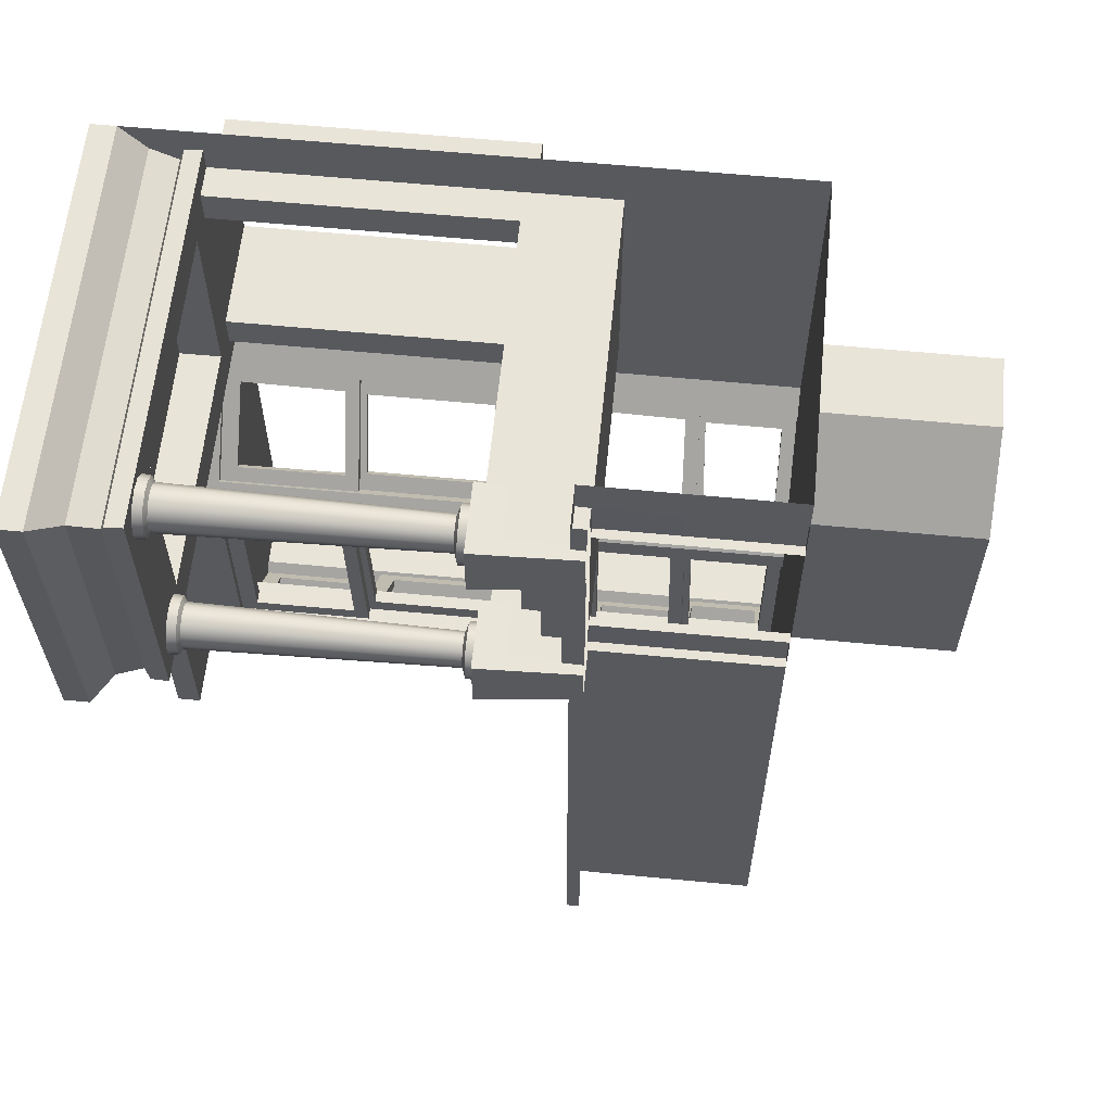
<metadata>
{"format":"obj","ext":"obj","renderer":"f3d","projection":"perspective","resolution":1024,"background":"white","views":[{"elev":60.7,"azim":-84.4,"up":"+Z"}]}
</metadata>
<code>
v 4 5.5 5
v 4 5.5 -5
v 2.5 5.5 -3.5
v 2.5 5.5 -0.5
v 3.75 4.8 -4.75
v 2.75 4.8 -3.75
v 2.5 4.8 -3.25
v 2.5 4.8 -0.75
v 2.75 4.8 -0.25
v 3.75 4.8 0.75
v 4 0.9996 -5
v 3.75 1.3 -4.75
v 2.75 1.3 -3.75
v 2.5 0.9996 -3.5
v 2.5 1.3 -3.25
v 2.5 1.3 -0.75
v 2.5 0.9996 -0.5
v 2.75 1.3 -0.25
v 3.75 1.3 0.75
v 4 0.9996 1
v 4 4.8 -4.5
v 3 4.8 -3.513
v 4 1.3 -4.5
v 3 1.3 -3.513
v 3 1.3 -3.25
v 3 1.3 -0.75
v 3 4.8 -0.75
v 3 4.8 -3.25
v 3 1.3 -0.5
v 4 1.3 0.5
v 4 4.8 0.5
v 3 4.8 -0.5
v 5 1.3 -4.5
v 5 4.8 -4.5
v 5 4.8 0.5
v 5 1.3 0.5
v 3.75 0.3 -4.75
v 2.75 0.3 -3.75
v 2.5 0.3 -3.25
v 2.5 0.3 -0.75
v 2.75 0.3 -0.25
v 3.75 0.3 0.75
v 4 0.3 -4.5
v 3 0.3 -3.513
v 4 -2.2 -4.5
v 3 -2.2 -3.513
v 3 -2.2 -3.25
v 3 -2.2 -0.75
v 3 0.3 -0.75
v 3 0.3 -3.25
v 3 -2.2 -0.5
v 4 -2.2 0.5
v 4 0.3 0.5
v 3 0.3 -0.5
v 5 -2.2 -4.5
v 5 0.3 -4.5
v 5 0.3 0.5
v 5 -2.2 0.5
v 4 -4.7 -4.5
v 3 -4.7 -3.25
v 3 -4.7 -0.75
v 4 -4.7 0.5
v 5 -4.7 -4.5
v 5 -4.7 0.5
v 3 -4.7 -3.513
v 3 -4.7 -0.5
v 4 -0.00041 4
v 4 -0.00041 2
v 4 5.5 1
v 4 4.6 4
v 4 4.6 2
v 4 0.9996 4
v 4 0.9996 2
v 5 0.9996 4
v 5 4.6 4
v 5 0.9996 2
v 5 4.6 2
v 4 -2.2 -5
v 3.75 -2.2 -4.75
v 2.75 -2.2 -3.75
v 2.5 -2.2 -3.5
v 2.5 -2.2 -3.25
v 2.5 -2.2 -0.75
v 2.5 -2.2 -0.5
v 2.75 -2.2 -0.25
v 3.75 -2.2 0.75
v 4 -2.2 1
v 4 -2.2 5
v -0.4318 1.349 1.599
v -0.357 1.349 1.524
v -0.2547 1.349 1.496
v -0.1525 1.349 1.524
v -0.07759 1.349 1.599
v -0.05019 1.349 1.701
v -0.07759 1.349 1.803
v -0.1525 1.349 1.878
v -0.2547 1.349 1.905
v -0.357 1.349 1.878
v -0.4318 1.349 1.803
v -0.4592 1.349 1.701
v -0.5325 1.212 1.861
v -0.4151 1.212 1.979
v -0.4151 1.308 1.979
v -0.5325 1.308 1.861
v -0.2547 1.212 2.022
v -0.2547 1.308 2.022
v -0.09437 1.212 1.979
v -0.09437 1.308 1.979
v 0.02302 1.212 1.861
v 0.02302 1.308 1.861
v 0.06599 1.212 1.701
v 0.06599 1.308 1.701
v 0.02302 1.212 1.541
v 0.02302 1.308 1.541
v -0.09437 1.212 1.423
v -0.09437 1.308 1.423
v -0.2547 1.212 1.38
v -0.2547 1.308 1.38
v -0.4151 1.212 1.423
v -0.4151 1.308 1.423
v -0.5325 1.212 1.541
v -0.5325 1.308 1.541
v -0.5754 1.212 1.701
v -0.5754 1.308 1.701
v -0.5175 4.457 1.701
v -0.4823 4.457 1.569
v -0.3861 4.457 1.473
v -0.2547 4.457 1.438
v -0.1233 4.457 1.473
v -0.02713 4.457 1.569
v 0.00808 4.457 1.701
v -0.02713 4.457 1.832
v -0.1233 4.457 1.928
v -0.2547 4.457 1.964
v -0.3861 4.457 1.928
v -0.4823 4.457 1.832
v -0.581 4.491 1.701
v -0.5373 4.491 1.538
v -0.5947 4.6 1.701
v -0.5491 4.6 1.531
v -0.4179 4.491 1.418
v -0.4247 4.6 1.406
v -0.2547 4.491 1.375
v -0.2547 4.6 1.361
v -0.09157 4.491 1.418
v -0.08474 4.6 1.406
v 0.02787 4.491 1.538
v 0.03969 4.6 1.531
v 0.07158 4.491 1.701
v 0.08523 4.6 1.701
v 0.02787 4.491 1.864
v 0.03969 4.6 1.871
v -0.09157 4.491 1.983
v -0.08474 4.6 1.995
v -0.2547 4.491 2.027
v -0.2547 4.6 2.041
v -0.4179 4.491 1.983
v -0.4247 4.6 1.995
v -0.5373 4.491 1.864
v -0.5491 4.6 1.871
v -0.4318 1.349 4.169
v -0.357 1.349 4.094
v -0.2547 1.349 4.066
v -0.1525 1.349 4.094
v -0.07759 1.349 4.169
v -0.05019 1.349 4.271
v -0.07759 1.349 4.373
v -0.1525 1.349 4.448
v -0.2547 1.349 4.475
v -0.357 1.349 4.448
v -0.4318 1.349 4.373
v -0.4592 1.349 4.271
v -0.5325 1.212 4.431
v -0.4151 1.212 4.549
v -0.4151 1.308 4.549
v -0.5325 1.308 4.431
v -0.2547 1.212 4.592
v -0.2547 1.308 4.592
v -0.09437 1.212 4.549
v -0.09437 1.308 4.549
v 0.02302 1.212 4.431
v 0.02302 1.308 4.431
v 0.06599 1.212 4.271
v 0.06599 1.308 4.271
v 0.02302 1.212 4.11
v 0.02302 1.308 4.11
v -0.09437 1.212 3.993
v -0.09437 1.308 3.993
v -0.2547 1.212 3.95
v -0.2547 1.308 3.95
v -0.4151 1.212 3.993
v -0.4151 1.308 3.993
v -0.5325 1.212 4.11
v -0.5325 1.308 4.11
v -0.5754 1.212 4.271
v -0.5754 1.308 4.271
v -0.5175 4.457 4.271
v -0.4823 4.457 4.139
v -0.3861 4.457 4.043
v -0.2547 4.457 4.008
v -0.1233 4.457 4.043
v -0.02713 4.457 4.139
v 0.00808 4.457 4.271
v -0.02713 4.457 4.402
v -0.1233 4.457 4.498
v -0.2547 4.457 4.534
v -0.3861 4.457 4.498
v -0.4823 4.457 4.402
v -0.581 4.491 4.271
v -0.5373 4.491 4.108
v -0.5947 4.6 4.271
v -0.5491 4.6 4.101
v -0.4179 4.491 3.988
v -0.4247 4.6 3.976
v -0.2547 4.491 3.945
v -0.2547 4.6 3.931
v -0.09157 4.491 3.988
v -0.08474 4.6 3.976
v 0.02787 4.491 4.108
v 0.03969 4.6 4.101
v 0.07158 4.491 4.271
v 0.08523 4.6 4.271
v 0.02787 4.491 4.434
v 0.03969 4.6 4.441
v -0.09157 4.491 4.553
v -0.08474 4.6 4.565
v -0.2547 4.491 4.597
v -0.2547 4.6 4.611
v -0.4179 4.491 4.553
v -0.4247 4.6 4.565
v -0.5373 4.491 4.434
v -0.5491 4.6 4.441
v 4 -2.2 -5
v 2.5 -2.2 -3.5
v 2.5 -2.2 -0.5
v 4 -2.2 1
v -0.003431 -2.2 1.46
v 4 -2.2 5
v 0 -2.2 5
v 0 -2.2 4
v 0 -2.2 2
v 0 -2.2 -5
v 0 -2.2 4.571
v 0 0.1681 -5
v -0.5 0.1681 -5
v 0 0.1681 1.46
v -0.5 0.1681 1.46
v -0.5 0 1.46
v -0.5 0 -5
v -0.5 0 4.571
v 0 0.1681 4.571
v -0.5 0.1681 4.571
v 0 0.1681 5
v -0.5 0.1681 5
v -0.5 0 5
v 4 4.6 1.3
v -0.7619 4.6 1.3
v -0.9663 5.5 1
v -1.062 5.5 5
v 4 4.6 4.7
v -0.7619 4.6 4.7
v -0.7619 5.2 1.343
v 4 5.2 1.343
v 4 5.2 4.657
v -0.7619 5.2 4.657
v 3.198 4.6 4.128
v 0.1539 4.6 4.128
v 0.1539 4.6 1.872
v 3.198 4.6 1.872
v 3.198 5.09 4.128
v 0.1539 5.09 4.128
v 0.1539 5.09 1.872
v 3.198 5.09 1.872
v 4 5.5 1
v 4 5.5 5
v 4 4.81 1.315
v -0.7619 4.81 1.315
v -0.7619 4.81 4.685
v 4 4.81 4.685
v 4 4.876 1.409
v -0.6826 4.876 1.409
v -0.6826 4.876 4.502
v 4 4.876 4.502
v 4 5.8 1
v -0.9663 5.8 1
v 4 5.8 5
v -1.062 5.8 5
v 4 5.8 -5
v 2 5.8 -5
v 4 5.8 1
v 2 5.8 1
v 4 5.5 -5
v 2 5.5 -5
v 2 5.5 1
v 4 5.5 1
v 4 1.1 1.6
v 4 1.1 2
v 3.608 1.1 1.6
v 4 4.6 1.6
v 3.608 4.6 1.6
v 4 4.6 2
v 3.608 4.6 2
v 3.608 1.1 2
v 4 1.1 4
v 4 1.1 4.4
v 3.608 1.1 4
v 4 4.6 4
v 3.608 4.6 4
v 4 4.6 4.4
v 3.608 4.6 4.4
v 3.608 1.1 4.4
v 3.115 1.466 -3.681
v 3.027 1.466 -3.769
v 3.115 3.049 -3.681
v 3.027 3.049 -3.769
v 2.967 3.259 -3.533
v 2.879 3.259 -3.621
v 2.967 1.3 -3.533
v 2.879 1.3 -3.621
v 3.967 1.3 -4.533
v 3.879 1.3 -4.621
v 3.967 3.206 -4.533
v 3.879 3.206 -4.621
v 3.819 2.997 -4.385
v 3.731 2.997 -4.473
v 3.819 1.466 -4.385
v 3.731 1.466 -4.473
v 3.004 3.296 -3.732
v 2.916 3.296 -3.82
v 2.994 4.59 -3.722
v 2.906 4.59 -3.81
v 2.886 4.8 -3.614
v 2.798 4.8 -3.702
v 2.886 3.13 -3.614
v 2.798 3.13 -3.702
v 3.886 3.077 -4.614
v 3.798 3.077 -4.702
v 3.886 4.8 -4.614
v 3.798 4.8 -4.702
v 3.756 4.59 -4.484
v 3.668 4.59 -4.572
v 3.75 3.257 -4.478
v 3.662 3.257 -4.566
v 2.907 1.466 -0.9593
v 2.743 1.466 -0.9593
v 2.907 3.088 -0.9593
v 2.743 3.088 -0.9593
v 2.907 3.298 -0.75
v 2.743 3.298 -0.75
v 2.907 1.3 -0.75
v 2.743 1.3 -0.75
v 2.907 1.3 -3.25
v 2.743 1.3 -3.25
v 2.907 3.243 -3.25
v 2.743 3.243 -3.25
v 2.907 3.034 -3.041
v 2.743 3.034 -3.041
v 2.907 1.466 -3.041
v 2.743 1.466 -3.041
v 2.757 3.335 -0.9172
v 2.593 3.335 -0.9172
v 2.757 4.59 -0.9033
v 2.593 4.59 -0.9033
v 2.757 4.8 -0.75
v 2.593 4.8 -0.75
v 2.757 3.169 -0.75
v 2.593 3.169 -0.75
v 2.757 3.114 -3.25
v 2.593 3.114 -3.25
v 2.757 4.8 -3.25
v 2.593 4.8 -3.25
v 2.757 4.59 -3.066
v 2.593 4.59 -3.066
v 2.757 3.293 -3.057
v 2.593 3.293 -3.057
v 3.776 3.296 0.4879
v 3.688 3.296 0.5759
v 3.785 4.59 0.4977
v 3.697 4.59 0.5858
v 3.894 4.8 0.6061
v 3.806 4.8 0.6942
v 3.894 3.13 0.6061
v 3.806 3.13 0.6942
v 2.894 3.077 -0.3939
v 2.806 3.077 -0.3058
v 2.894 4.8 -0.3939
v 2.806 4.8 -0.3058
v 3.024 4.59 -0.2636
v 2.936 4.59 -0.1756
v 3.03 3.257 -0.2577
v 2.942 3.257 -0.1697
v 3.826 1.466 0.3776
v 3.738 1.466 0.4656
v 3.826 3.049 0.3776
v 3.738 3.049 0.4656
v 3.974 3.259 0.5256
v 3.886 3.259 0.6136
v 3.974 1.3 0.5256
v 3.886 1.3 0.6136
v 2.974 1.3 -0.4744
v 2.886 1.3 -0.3864
v 2.974 3.206 -0.4744
v 2.886 3.206 -0.3864
v 3.122 2.997 -0.3264
v 3.034 2.997 -0.2383
v 3.122 1.466 -0.3264
v 3.034 1.466 -0.2383
v 3.776 -0.8574 0.4879
v 3.688 -0.8574 0.5759
v 3.785 0.09032 0.4977
v 3.697 0.09032 0.5858
v 3.894 0.3 0.6061
v 3.806 0.3 0.6942
v 3.894 -1.024 0.6061
v 3.806 -1.024 0.6942
v 2.894 -1.076 -0.3939
v 2.806 -1.076 -0.3058
v 2.894 0.3 -0.3939
v 2.806 0.3 -0.3058
v 3.024 0.09032 -0.2636
v 2.936 0.09032 -0.1756
v 3.03 -0.8967 -0.2577
v 2.942 -0.8967 -0.1697
v 3.826 -2.034 0.3776
v 3.738 -2.034 0.4656
v 3.826 -1.104 0.3776
v 3.738 -1.104 0.4656
v 3.974 -0.8944 0.5256
v 3.886 -0.8944 0.6136
v 3.974 -2.2 0.5256
v 3.886 -2.2 0.6136
v 2.974 -2.2 -0.4744
v 2.886 -2.2 -0.3864
v 2.974 -0.9469 -0.4744
v 2.886 -0.9469 -0.3864
v 3.122 -1.157 -0.3264
v 3.034 -1.157 -0.2383
v 3.122 -2.034 -0.3264
v 3.034 -2.034 -0.2383
v 2.757 -0.8184 -0.9172
v 2.593 -0.8184 -0.9172
v 2.757 0.09032 -0.9033
v 2.593 0.09032 -0.9033
v 2.757 0.3 -0.75
v 2.593 0.3 -0.75
v 2.757 -0.9848 -0.75
v 2.593 -0.9848 -0.75
v 2.757 -1.039 -3.25
v 2.593 -1.039 -3.25
v 2.757 0.3 -3.25
v 2.593 0.3 -3.25
v 2.757 0.09032 -3.066
v 2.593 0.09032 -3.066
v 2.757 -0.8598 -3.057
v 2.593 -0.8598 -3.057
v 2.907 -2.034 -0.9593
v 2.743 -2.034 -0.9593
v 2.907 -1.065 -0.9593
v 2.743 -1.065 -0.9593
v 2.907 -0.8554 -0.75
v 2.743 -0.8554 -0.75
v 2.907 -2.2 -0.75
v 2.743 -2.2 -0.75
v 2.907 -2.2 -3.25
v 2.743 -2.2 -3.25
v 2.907 -0.91 -3.25
v 2.743 -0.91 -3.25
v 2.907 -1.12 -3.041
v 2.743 -1.12 -3.041
v 2.907 -2.034 -3.041
v 2.743 -2.034 -3.041
v 3.004 -0.8574 -3.732
v 2.916 -0.8574 -3.82
v 2.994 0.09032 -3.722
v 2.906 0.09032 -3.81
v 2.886 0.3 -3.614
v 2.798 0.3 -3.702
v 2.886 -1.024 -3.614
v 2.798 -1.024 -3.702
v 3.886 -1.076 -4.614
v 3.798 -1.076 -4.702
v 3.886 0.3 -4.614
v 3.798 0.3 -4.702
v 3.756 0.09032 -4.484
v 3.668 0.09032 -4.572
v 3.75 -0.8967 -4.478
v 3.662 -0.8967 -4.566
v 3.115 -2.034 -3.681
v 3.027 -2.034 -3.769
v 3.115 -1.104 -3.681
v 3.027 -1.104 -3.769
v 2.967 -0.8944 -3.533
v 2.879 -0.8944 -3.621
v 2.967 -2.2 -3.533
v 2.879 -2.2 -3.621
v 3.967 -2.2 -4.533
v 3.879 -2.2 -4.621
v 3.967 -0.9469 -4.533
v 3.879 -0.9469 -4.621
v 3.819 -1.157 -4.385
v 3.731 -1.157 -4.473
v 3.819 -2.034 -4.385
v 3.731 -2.034 -4.473
v 0.1043 -0.00041 1.46
v -0.6212 -0.00041 1.46
v 0.1541 1.212 1.368
v -0.6873 1.212 1.368
v 0.1541 1.212 2.118
v -0.6873 1.212 2.118
v 0.1043 -0.00041 2.059
v -0.6212 -0.00041 2.059
v 0.1043 -2.2 2.059
v 0.1043 -2.2 1.46
v -0.006863 -0.00041 1.46
v -0.006863 -0.00041 2.059
v -0.006863 -2.2 2.059
v -0.003431 -2.2 1.46
v 0.1112 -0.00041 3.972
v -0.6144 -0.00041 3.972
v 0.161 1.212 3.88
v -0.6804 1.212 3.88
v 0.161 1.212 4.63
v -0.6804 1.212 4.63
v 0.1112 -0.00041 4.571
v -0.6144 -0.00041 4.571
v 0.1112 -2.2 4.571
v 0.1112 -2.2 3.972
v 0 -2.2 3.972
v 0 -0.00041 3.972
v 0 -0.00041 4.571
v 0 -2.2 4.571
v 4 1.1 1.6
v 0.1043 1.1 1.6
v 0.1043 1.1 2
v 4 1.1 2
v 0.1022 0.7496 2
v 4 0.7496 2
v 4 -0.00041 1.6
v 0.1043 -0.00041 1.6
v 4 -0.00041 4.4
v 0.1043 -0.00041 4.4
v -0.006863 -0.00041 1.6
v -0.006863 -0.00041 4.4
v 4 1.1 4.4
v 0.1043 1.1 4.4
v 4 1.1 4
v 0.1043 1.1 4
v 4 0.7496 4
v 0.1022 0.7496 4
v 0.1022 0.7496 2
v 0.4 0.7496 2
v 0.4 0.7496 4
v 5 0.9996 2
v 0.4 0.9996 2
v 5 0.9996 4
v 0.4 0.9996 4
v 0.1022 0.7496 4
v -0.5 -0.00041 2
v -0.2 0.2496 2
v -0.5 0.2496 2
v -0.2 0.2496 4
v -0.5 0.2496 4
v -0.5 -0.00041 4
v 0.1 0.4996 2
v -0.2 0.4996 2
v 0.1 0.4996 4
v -0.2 0.4996 4
v 2.263 1.3 -0.75
v 2.263 0.9996 -0.75
v 2.263 1.3 -3.25
v 2.263 0.9996 -3.25
v 2.5 0.9996 -0.75
v 2.5 1.3 -0.75
v 2.5 1.3 -3.25
v 2.5 0.9996 -3.25
v 2.583 0.9996 -0.08261
v 3.583 0.9996 0.9174
v 3.583 1.3 0.9174
v 2.583 1.3 -0.08261
v 2.75 0.9996 -0.25
v 3.75 0.9996 0.75
v 3.75 1.3 0.75
v 2.75 1.3 -0.25
v 2.583 1.3 -3.917
v 2.583 0.9996 -3.917
v 3.583 1.3 -4.917
v 3.583 0.9996 -4.917
v 2.75 0.9996 -3.75
v 2.75 1.3 -3.75
v 3.75 1.3 -4.75
v 3.75 0.9996 -4.75
f 7 8 4 3
f 9 10 69 4
f 2 5 6 3
f 2 11 12 5
f 3 6 13 14
f 14 15 7 3
f 16 17 4 8
f 17 18 9 4
f 19 20 69 10
f 6 5 21 22
f 5 12 23 21
f 12 13 24 23
f 13 6 22 24
f 15 16 26 25
f 16 8 27 26
f 8 7 28 27
f 7 15 25 28
f 18 19 30 29
f 19 10 31 30
f 10 9 32 31
f 9 18 29 32
f 28 25 24 22
f 32 29 26 27
f 23 25 26 30
f 21 28 22
f 21 23 33 34
f 30 31 35 36
f 33 23 30 36
f 34 35 31 21
f 31 32 27
f 31 27 28 21
f 24 25 23
f 26 29 30
f 14 13 38
f 17 16 40
f 20 19 42
f 38 37 43 44
f 37 79 45 43
f 79 80 46 45
f 80 38 44 46
f 82 83 48 47
f 83 40 49 48
f 40 39 49
f 39 82 47 50
f 85 86 52 51
f 86 42 53 52
f 42 41 54 53
f 41 85 51 54
f 50 47 46 44
f 54 51 48 49
f 59 60 61 62
f 43 50 44
f 43 45 55 56
f 52 53 57 58
f 63 59 62 64
f 56 57 43
f 43 57 50
f 57 53 50
f 53 49 50
f 65 60 59
f 61 66 62
f 47 48 61 60
f 55 45 59 63
f 52 58 64 62
f 46 47 60 65
f 45 46 65 59
f 48 51 66 61
f 51 52 62 66
f 15 14 39
f 37 11 78 79
f 18 17 41
f 14 38 80 81
f 39 14 81 82
f 49 39 50
f 54 49 53
f 40 83 84 17
f 41 17 84 85
f 12 11 37
f 20 42 86 87
f 69 20 68 71
f 68 87 88 67
f 67 88 1 70
f 72 70 75 74
f 71 73 76 77
f 70 71 77 75
f 19 18 41 42
f 16 15 39 40
f 13 12 37 38
f 1 69 71 70
f 20 87 68
f 101 102 103 104
f 102 105 106 103
f 105 107 108 106
f 107 109 110 108
f 109 111 112 110
f 111 113 114 112
f 113 115 116 114
f 115 117 118 116
f 117 119 120 118
f 119 121 122 120
f 121 123 124 122
f 123 101 104 124
f 90 89 126 127
f 91 90 127 128
f 92 91 128 129
f 93 92 129 130
f 94 93 130 131
f 95 94 131 132
f 96 95 132 133
f 97 96 133 134
f 98 97 134 135
f 99 98 135 136
f 100 99 136 125
f 89 100 125 126
f 98 99 104 103
f 97 98 103 106
f 96 97 106 108
f 95 96 108 110
f 94 95 110 112
f 93 94 112 114
f 92 93 114 116
f 91 92 116 118
f 90 91 118 120
f 89 90 120 122
f 100 89 122 124
f 99 100 124 104
f 138 137 139 140
f 141 138 140 142
f 143 141 142 144
f 145 143 144 146
f 147 145 146 148
f 149 147 148 150
f 151 149 150 152
f 153 151 152 154
f 155 153 154 156
f 157 155 156 158
f 159 157 158 160
f 137 159 160 139
f 126 125 137 138
f 127 126 138 141
f 128 127 141 143
f 129 128 143 145
f 130 129 145 147
f 131 130 147 149
f 132 131 149 151
f 133 132 151 153
f 134 133 153 155
f 135 134 155 157
f 136 135 157 159
f 125 136 159 137
f 173 174 175 176
f 174 177 178 175
f 177 179 180 178
f 179 181 182 180
f 181 183 184 182
f 183 185 186 184
f 185 187 188 186
f 187 189 190 188
f 189 191 192 190
f 191 193 194 192
f 193 195 196 194
f 195 173 176 196
f 162 161 198 199
f 163 162 199 200
f 164 163 200 201
f 165 164 201 202
f 166 165 202 203
f 167 166 203 204
f 168 167 204 205
f 169 168 205 206
f 170 169 206 207
f 171 170 207 208
f 172 171 208 197
f 161 172 197 198
f 170 171 176 175
f 169 170 175 178
f 168 169 178 180
f 167 168 180 182
f 166 167 182 184
f 165 166 184 186
f 164 165 186 188
f 163 164 188 190
f 162 163 190 192
f 161 162 192 194
f 172 161 194 196
f 171 172 196 176
f 210 209 211 212
f 213 210 212 214
f 215 213 214 216
f 217 215 216 218
f 219 217 218 220
f 221 219 220 222
f 223 221 222 224
f 225 223 224 226
f 227 225 226 228
f 229 227 228 230
f 231 229 230 232
f 209 231 232 211
f 198 197 209 210
f 199 198 210 213
f 200 199 213 215
f 201 200 215 217
f 202 201 217 219
f 203 202 219 221
f 204 203 221 223
f 205 204 223 225
f 206 205 225 227
f 207 206 227 229
f 208 207 229 231
f 197 208 231 209
f 242 234 233
f 237 236 235
f 242 237 235 234
f 236 237 241
f 238 243 239
f 236 241 240 238
f 238 240 243
f 244 245 247 246
f 249 248 247 245
f 237 242 244 246
f 251 252 254 253
f 250 255 254 252
f 239 243 251 253
f 280 281 262 263
f 264 265 282 283
f 270 271 272 273
f 281 282 265 262
f 263 262 258 274
f 275 259 265 264
f 262 265 259 258
f 260 261 267 266
f 261 257 268 267
f 257 256 269 268
f 256 260 266 269
f 266 267 271 270
f 267 268 272 271
f 268 269 273 272
f 269 266 270 273
f 256 257 277 276
f 257 261 278 277
f 279 278 261 260
f 276 277 281 280
f 277 278 282 281
f 283 282 278 279
f 274 258 285 284
f 259 275 286 287
f 258 259 287 285
f 284 285 287 286
f 292 293 289 288
f 293 294 291 289
f 291 290 288 289
f 290 291 294 295
f 295 294 293 292
f 296 298 300 299
f 301 302 303 297
f 298 303 302 300
f 304 306 308 307
f 309 310 311 305
f 306 311 310 308
f 312 313 315 314
f 313 319 317 315
f 318 312 314 316
f 324 325 327 326
f 321 327 325 323
f 326 320 322 324
f 326 327 313 312
f 320 326 312 318
f 321 320 318 319
f 313 327 321 319
f 323 325 315 317
f 322 323 317 316
f 324 322 316 314
f 315 325 324 314
f 328 329 331 330
f 329 335 333 331
f 334 328 330 332
f 340 341 343 342
f 337 343 341 339
f 342 336 338 340
f 342 343 329 328
f 336 342 328 334
f 337 336 334 335
f 329 343 337 335
f 339 341 331 333
f 338 339 333 332
f 340 338 332 330
f 331 341 340 330
f 344 345 347 346
f 345 351 349 347
f 350 344 346 348
f 356 357 359 358
f 353 359 357 355
f 358 352 354 356
f 345 344 358 359
f 344 350 352 358
f 350 351 353 352
f 351 345 359 353
f 347 349 355 357
f 349 348 354 355
f 348 346 356 354
f 346 347 357 356
f 360 361 363 362
f 361 367 365 363
f 366 360 362 364
f 372 373 375 374
f 369 375 373 371
f 374 368 370 372
f 361 360 374 375
f 360 366 368 374
f 366 367 369 368
f 367 361 375 369
f 363 365 371 373
f 365 364 370 371
f 364 362 372 370
f 362 363 373 372
f 376 377 379 378
f 377 383 381 379
f 382 376 378 380
f 388 389 391 390
f 385 391 389 387
f 390 384 386 388
f 390 391 377 376
f 383 385 384 382
f 382 384 390 376
f 377 391 385 383
f 387 389 379 381
f 386 387 381 380
f 388 386 380 378
f 379 389 388 378
f 392 393 395 394
f 393 399 397 395
f 398 392 394 396
f 404 405 407 406
f 401 407 405 403
f 406 400 402 404
f 406 407 393 392
f 400 406 392 398
f 401 400 398 399
f 393 407 401 399
f 403 405 395 397
f 402 403 397 396
f 404 402 396 394
f 395 405 404 394
f 408 409 411 410
f 409 415 413 411
f 414 408 410 412
f 420 421 423 422
f 417 423 421 419
f 422 416 418 420
f 422 423 409 408
f 416 422 408 414
f 417 416 414 415
f 409 423 417 415
f 419 421 411 413
f 418 419 413 412
f 420 418 412 410
f 411 421 420 410
f 424 425 427 426
f 425 431 429 427
f 430 424 426 428
f 436 437 439 438
f 433 439 437 435
f 438 432 434 436
f 438 439 425 424
f 432 438 424 430
f 433 432 430 431
f 425 439 433 431
f 435 437 427 429
f 434 435 429 428
f 436 434 428 426
f 427 437 436 426
f 440 441 443 442
f 441 447 445 443
f 446 440 442 444
f 452 453 455 454
f 449 455 453 451
f 454 448 450 452
f 441 440 454 455
f 440 446 448 454
f 446 447 449 448
f 447 441 455 449
f 443 445 451 453
f 445 444 450 451
f 444 442 452 450
f 442 443 453 452
f 456 457 459 458
f 457 463 461 459
f 462 456 458 460
f 468 469 471 470
f 465 471 469 467
f 470 464 466 468
f 457 456 470 471
f 456 462 464 470
f 462 463 465 464
f 463 457 471 465
f 459 461 467 469
f 461 460 466 467
f 460 458 468 466
f 458 459 469 468
f 472 473 475 474
f 473 479 477 475
f 478 472 474 476
f 484 485 487 486
f 481 487 485 483
f 486 480 482 484
f 486 487 473 472
f 480 486 472 478
f 481 480 478 479
f 473 487 481 479
f 483 485 475 477
f 482 483 477 476
f 484 482 476 474
f 475 485 484 474
f 488 489 491 490
f 489 495 493 491
f 494 488 490 492
f 500 501 503 502
f 497 503 501 499
f 502 496 498 500
f 502 503 489 488
f 496 502 488 494
f 497 496 494 495
f 489 503 497 495
f 499 501 491 493
f 498 499 493 492
f 500 498 492 490
f 491 501 500 490
f 504 514 507 506
f 506 507 509 508
f 508 509 515 510
f 505 511 509 507
f 510 504 506 508
f 510 515 516 512
f 514 504 513 517
f 504 510 512 513
f 507 514 505
f 515 509 511
f 518 529 521 520
f 520 521 523 522
f 522 523 530 524
f 519 525 523 521
f 524 518 520 522
f 524 530 531 526
f 529 518 527 528
f 518 524 526 527
f 521 529 519
f 530 523 525
f 532 533 534 535
f 535 534 536 537
f 538 539 533 532
f 539 538 540 541
f 539 541 543 542
f 544 545 541 540
f 546 547 545 544
f 547 546 548 549
f 551 550 557 552
f 553 554 556 555
f 551 552 556 554
f 559 560 562 561
f 558 563 562 560
f 564 565 567 566
f 559 561 567 565
f 564 566 557 550
f 569 568 570 571
f 572 573 568 569
f 573 574 570 568
f 574 575 571 570
f 575 572 569 571
f 576 577 578 579
f 580 581 577 576
f 581 582 578 577
f 582 583 579 578
f 583 580 576 579
f 585 584 586 587
f 588 589 584 585
f 589 590 586 584
f 590 591 587 586
f 591 588 585 587

</code>
